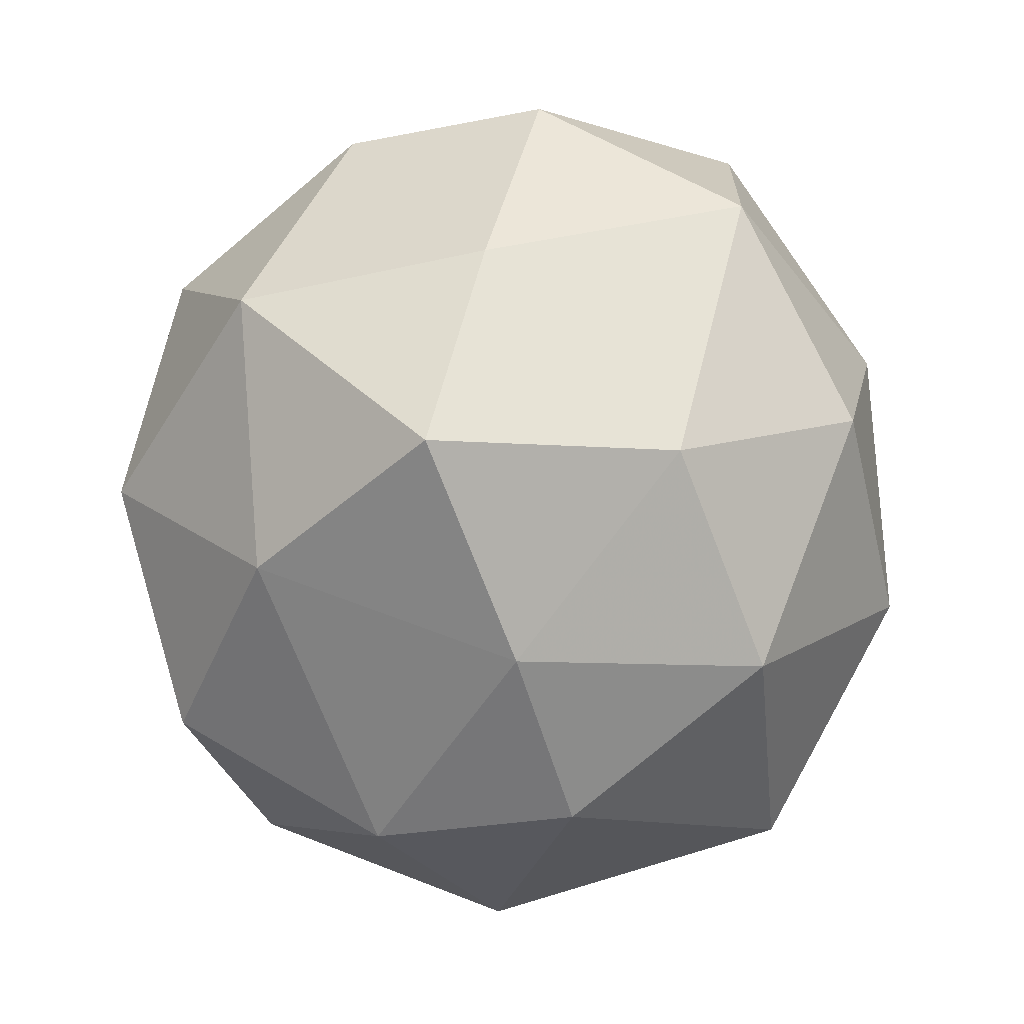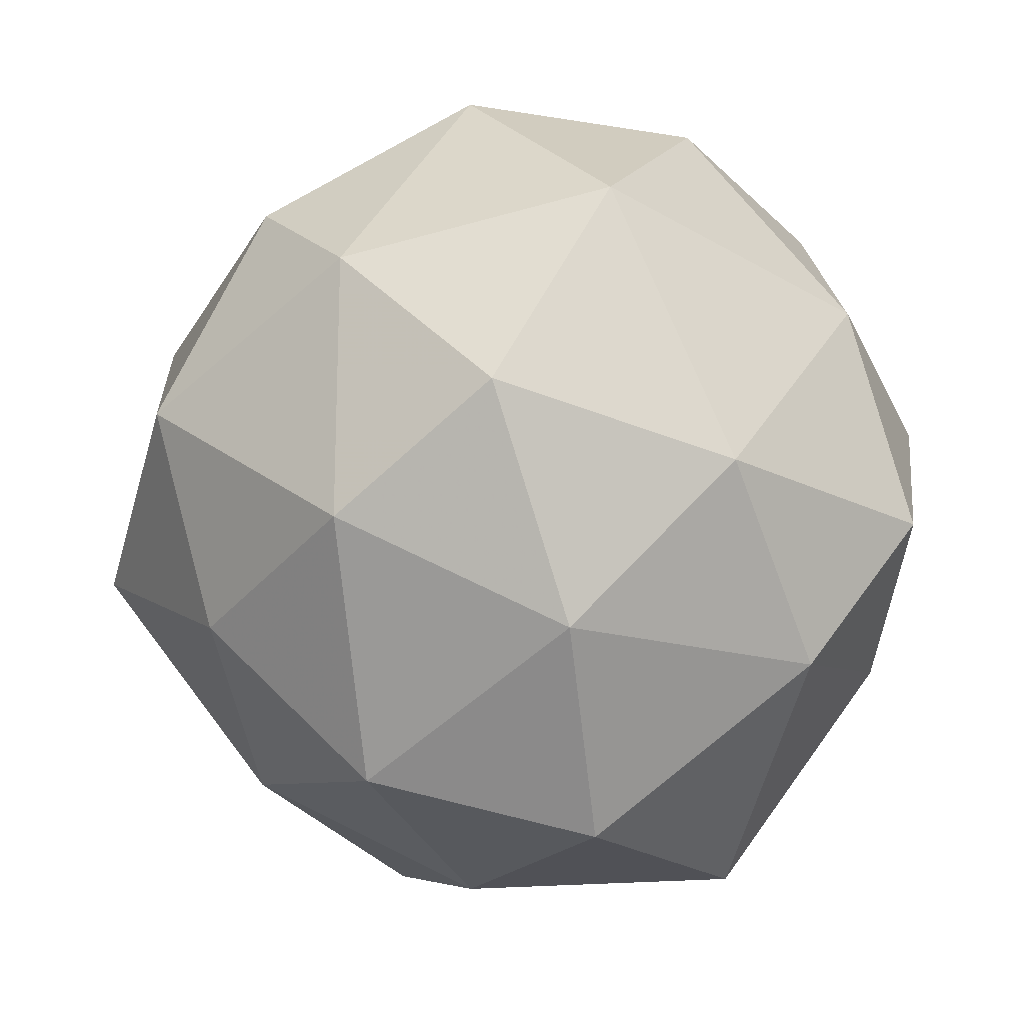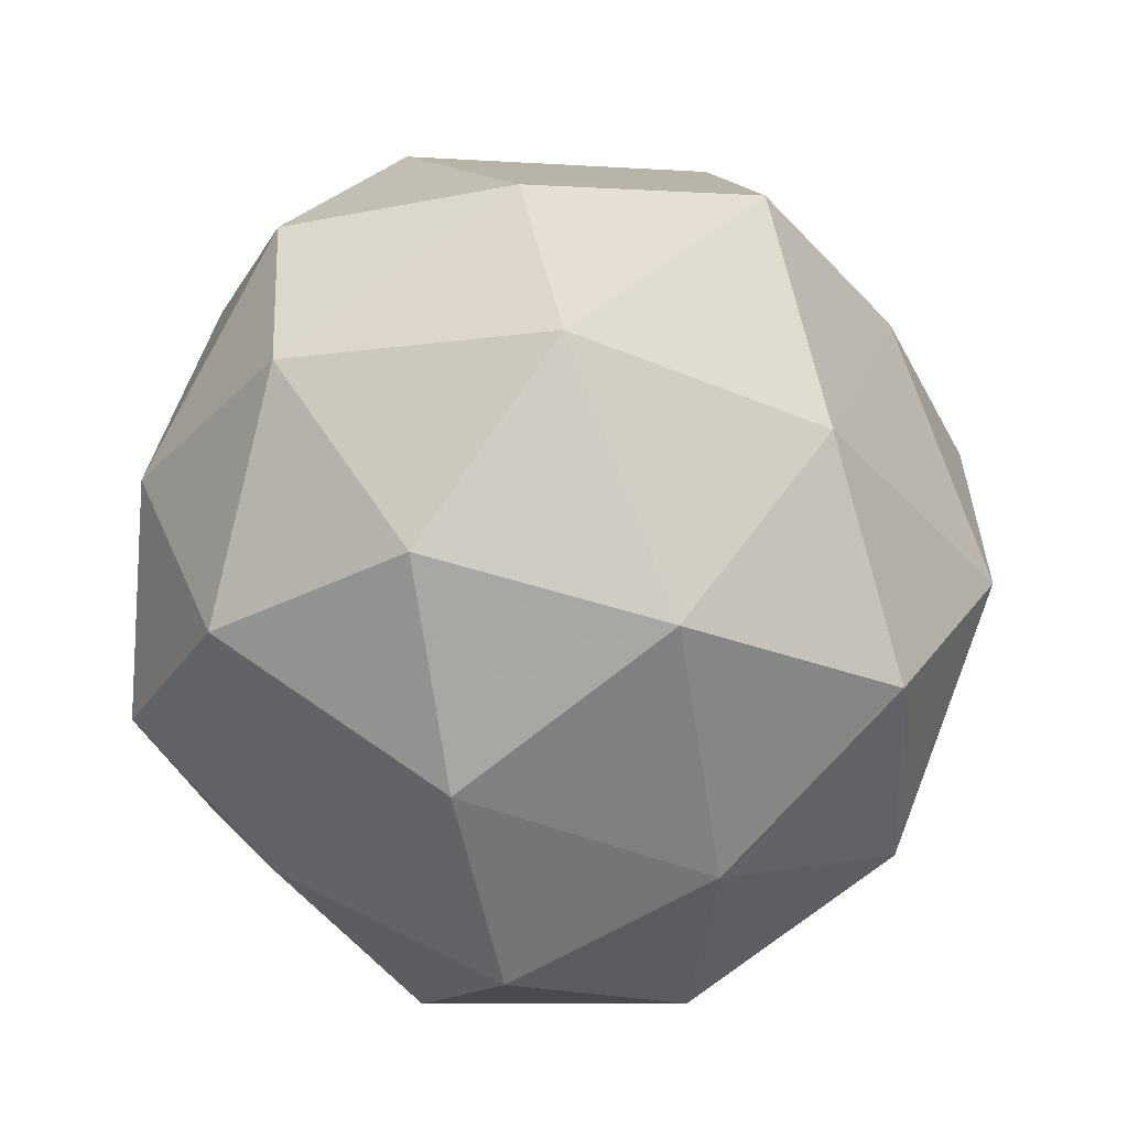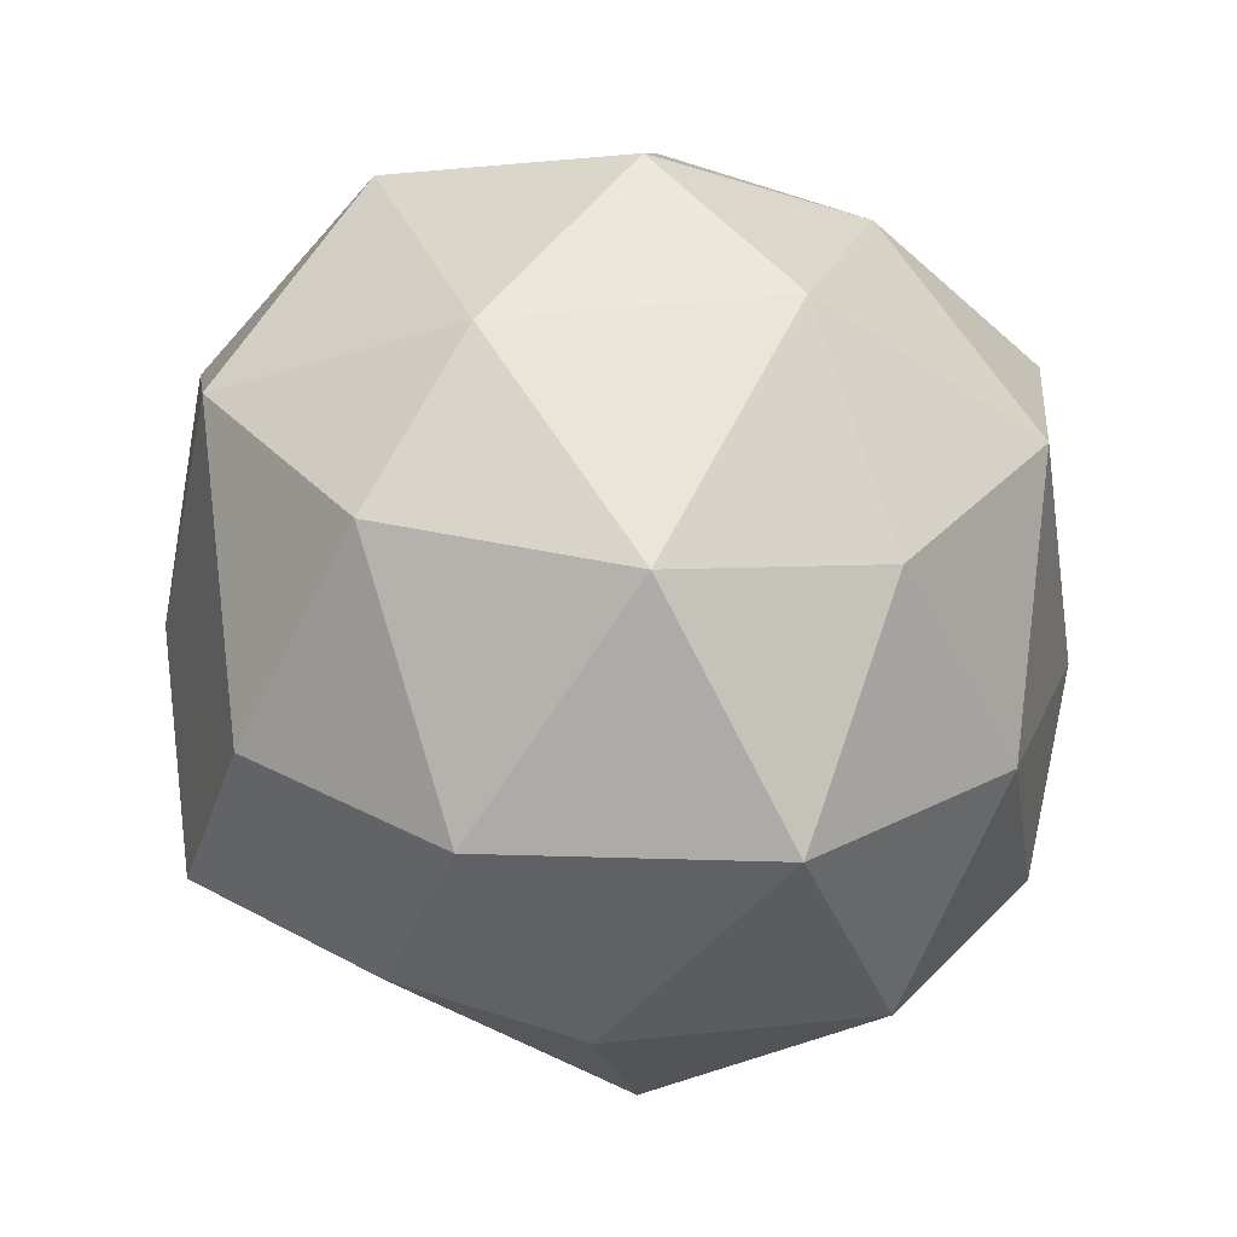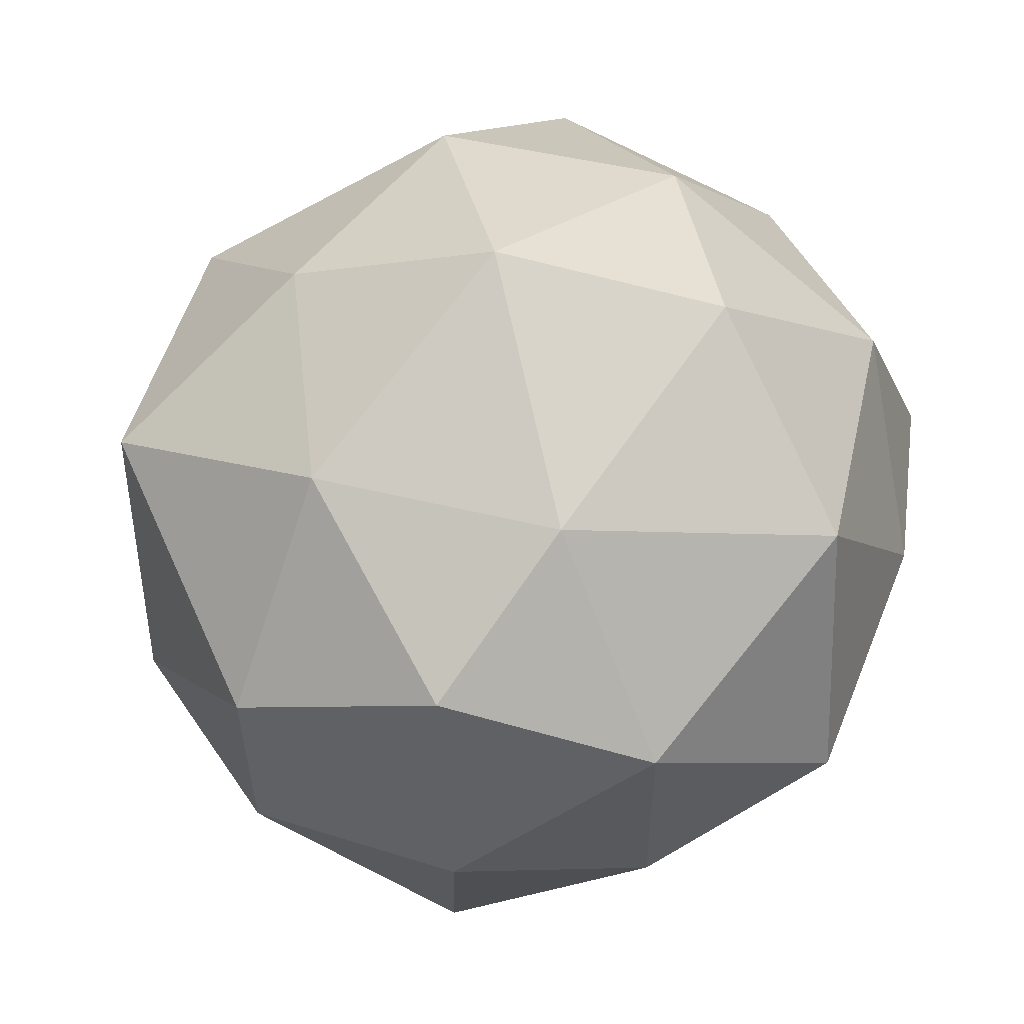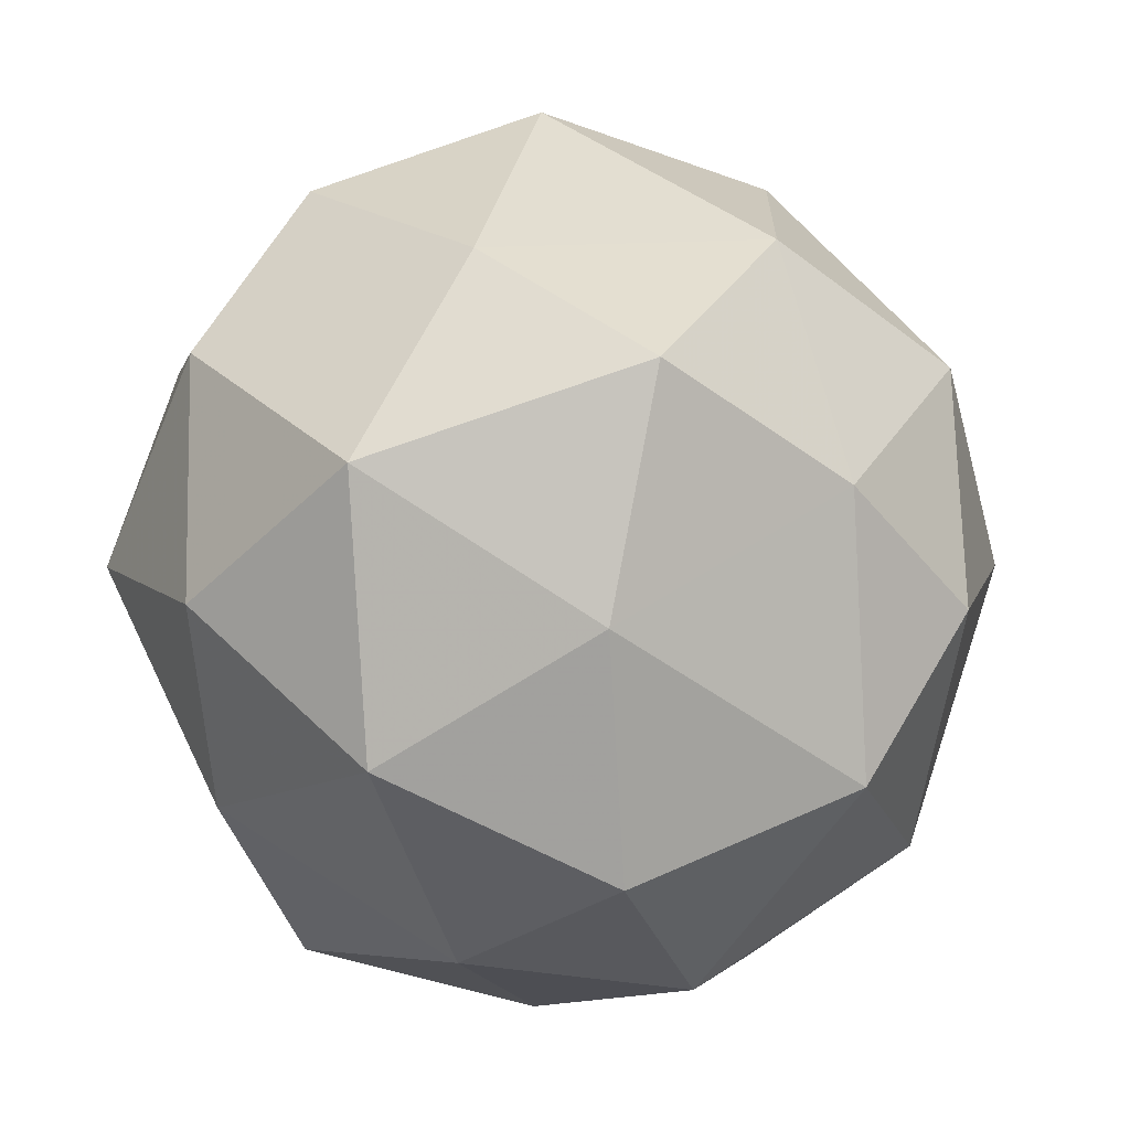
<metadata>
{"format":"obj","ext":"obj","renderer":"f3d","projection":"perspective","resolution":1024,"background":"white","views":[{"elev":57.8,"azim":58.6,"up":"+Z"},{"elev":-20.3,"azim":-170.4,"up":"+Z"},{"elev":25.6,"azim":-36.5,"up":"+Z"},{"elev":34.5,"azim":80.9,"up":"+Y"},{"elev":-5.2,"azim":165.8,"up":"+Y"},{"elev":-45.3,"azim":3.7,"up":"+Y"}]}
</metadata>
<code>
v 5551 -1224 -6586
v 5551 -1224 -6586
v 5551 -1224 -6586
v 5551 -1224 -6586
v 5551 -1224 -6586
v 5551 -1224 -6586
v 5551 -1225 -6586
v 5551 -1225 -6586
v 5551 -1225 -6586
v 5551 -1224 -6586
v 5551 -1224 -6586
v 5551 -1225 -6586
v 5551 -1224 -6586
v 5551 -1224 -6586
v 5551 -1224 -6586
v 5551 -1224 -6586
v 5551 -1224 -6586
v 5551 -1224 -6586
v 5551 -1224 -6586
v 5551 -1224 -6586
v 5551 -1224 -6586
v 5551 -1224 -6586
v 5551 -1224 -6586
v 5551 -1224 -6586
v 5551 -1225 -6586
v 5551 -1224 -6586
v 5551 -1225 -6586
v 5551 -1225 -6586
v 5551 -1224 -6586
v 5551 -1225 -6586
v 5551 -1224 -6586
v 5551 -1224 -6586
v 5551 -1224 -6586
v 5551 -1225 -6586
v 5551 -1225 -6586
v 5551 -1224 -6586
v 5551 -1224 -6586
v 5551 -1225 -6586
v 5551 -1224 -6586
v 5551 -1225 -6586
v 5551 -1225 -6586
v 5551 -1224 -6586
f 1 14 13
f 2 14 16
f 1 13 18
f 1 18 20
f 1 20 17
f 2 16 23
f 3 15 25
f 4 19 27
f 5 21 29
f 6 22 31
f 2 23 26
f 3 25 28
f 4 27 30
f 5 29 32
f 6 31 24
f 7 33 38
f 8 34 40
f 9 35 41
f 10 36 42
f 11 37 39
f 39 42 12
f 39 37 42
f 37 10 42
f 42 41 12
f 42 36 41
f 36 9 41
f 41 40 12
f 41 35 40
f 35 8 40
f 40 38 12
f 40 34 38
f 34 7 38
f 38 39 12
f 38 33 39
f 33 11 39
f 24 37 11
f 24 31 37
f 31 10 37
f 32 36 10
f 32 29 36
f 29 9 36
f 30 35 9
f 30 27 35
f 27 8 35
f 28 34 8
f 28 25 34
f 25 7 34
f 26 33 7
f 26 23 33
f 23 11 33
f 31 32 10
f 31 22 32
f 22 5 32
f 29 30 9
f 29 21 30
f 21 4 30
f 27 28 8
f 27 19 28
f 19 3 28
f 25 26 7
f 25 15 26
f 15 2 26
f 23 24 11
f 23 16 24
f 16 6 24
f 17 22 6
f 17 20 22
f 20 5 22
f 20 21 5
f 20 18 21
f 18 4 21
f 18 19 4
f 18 13 19
f 13 3 19
f 16 17 6
f 16 14 17
f 14 1 17
f 13 15 3
f 13 14 15
f 14 2 15

</code>
